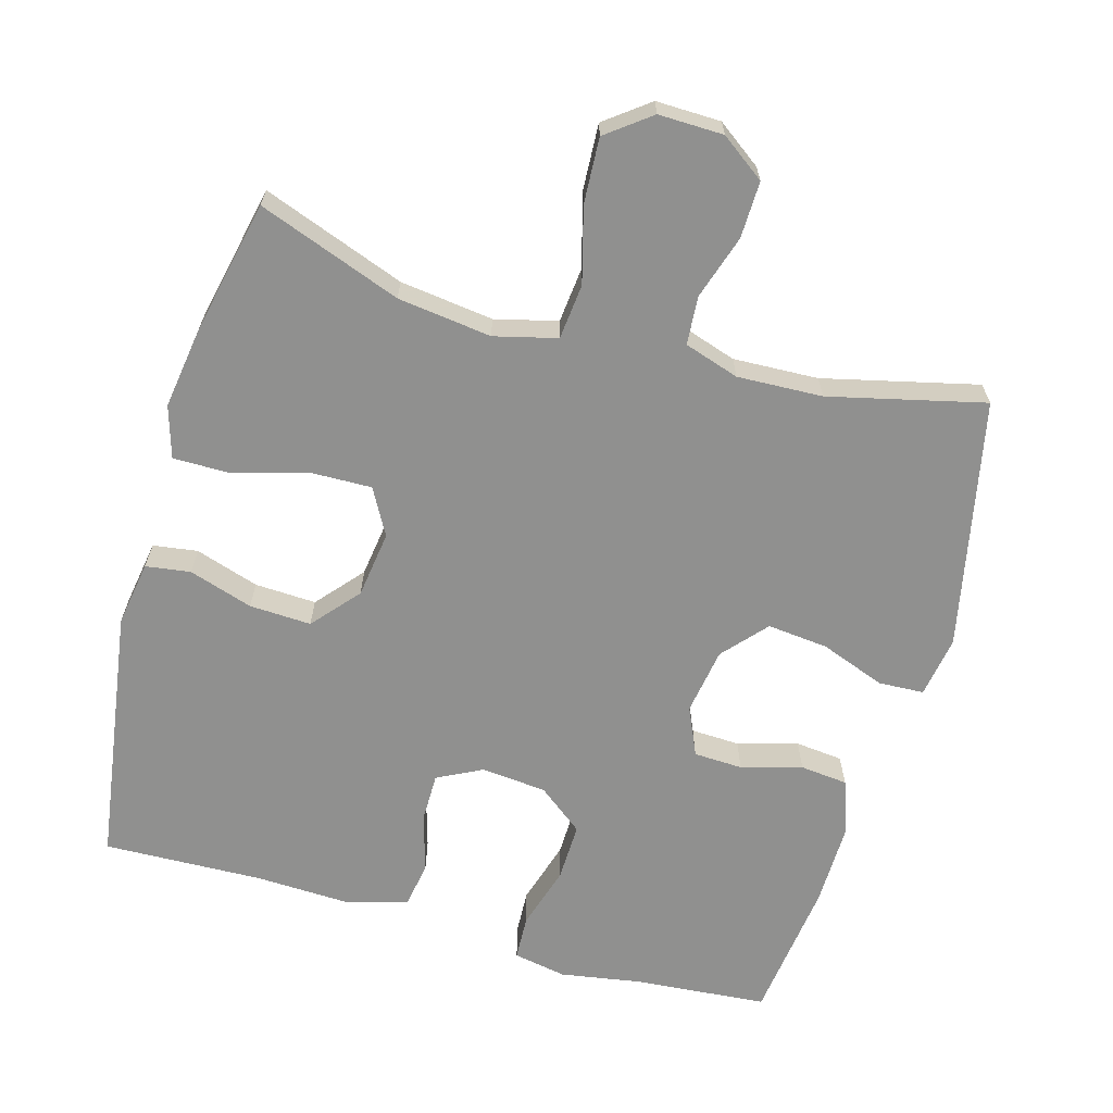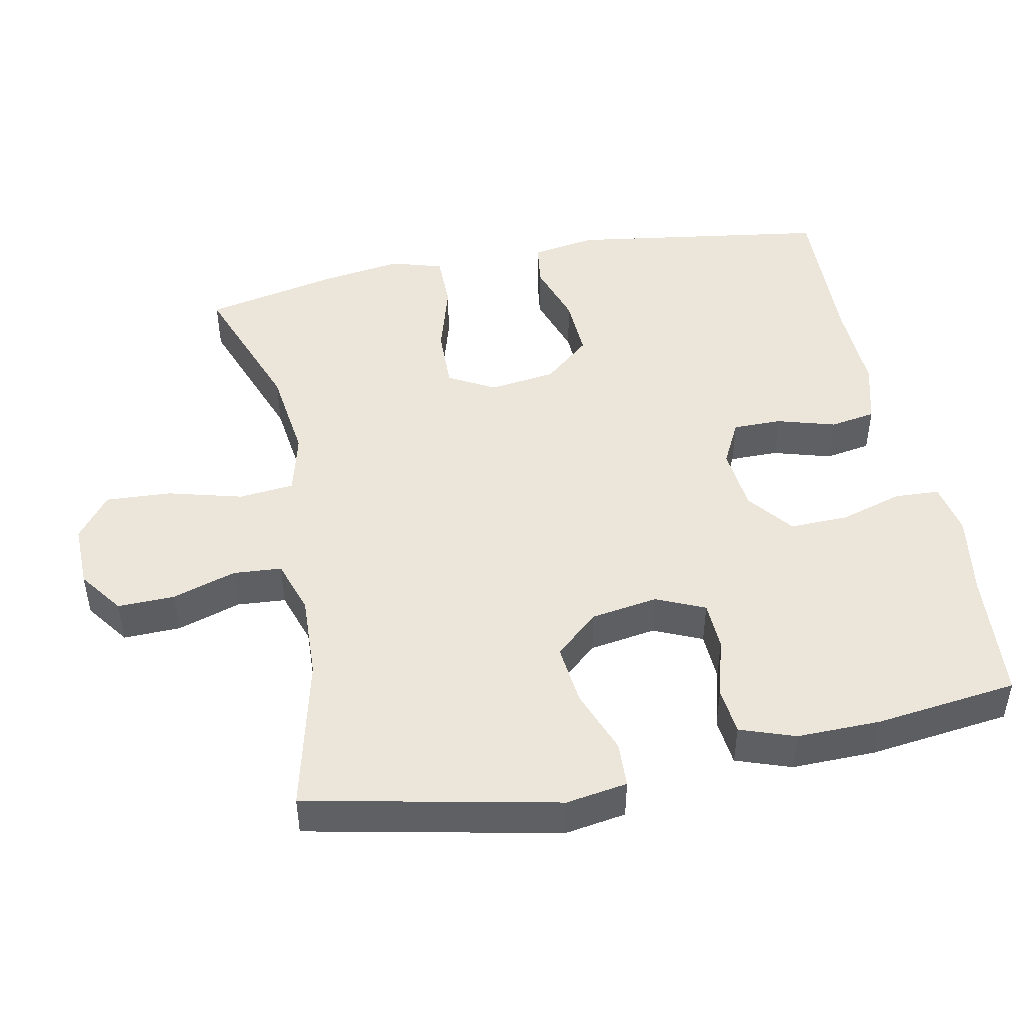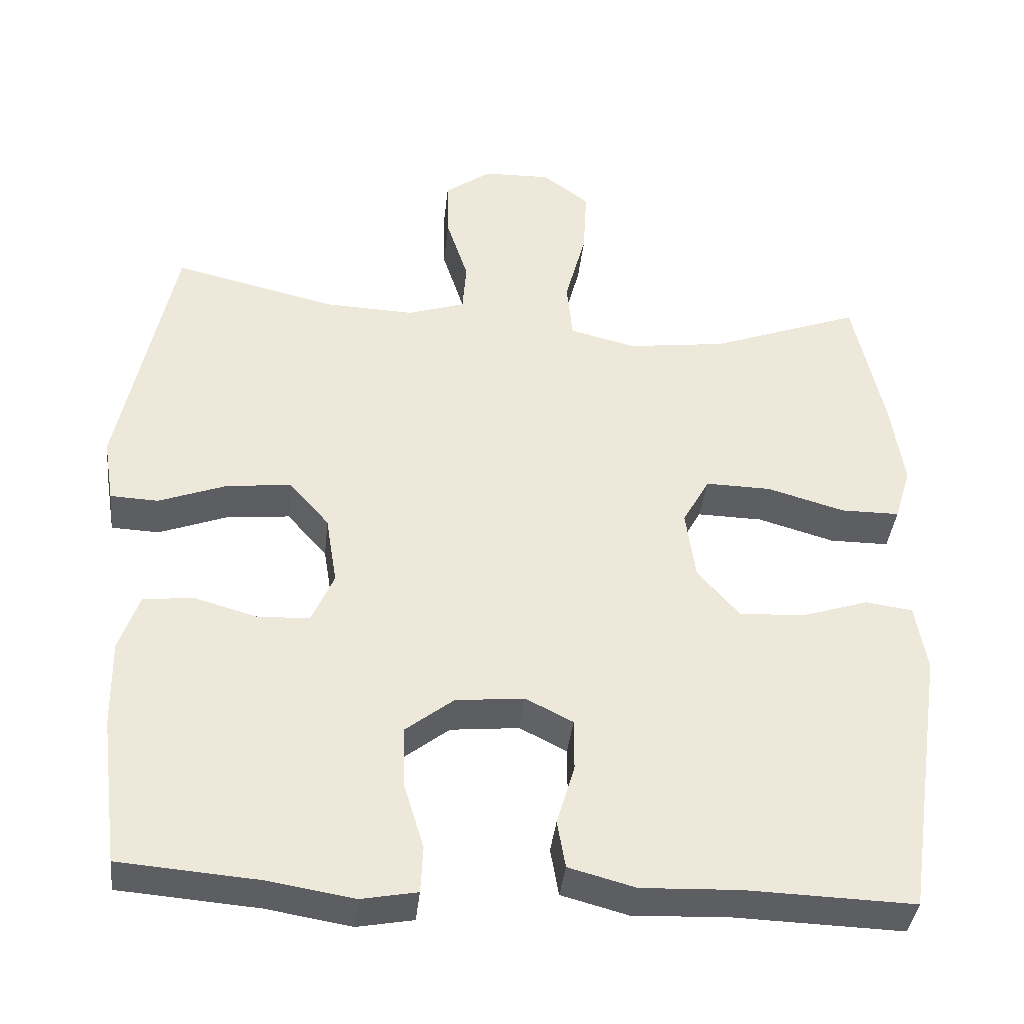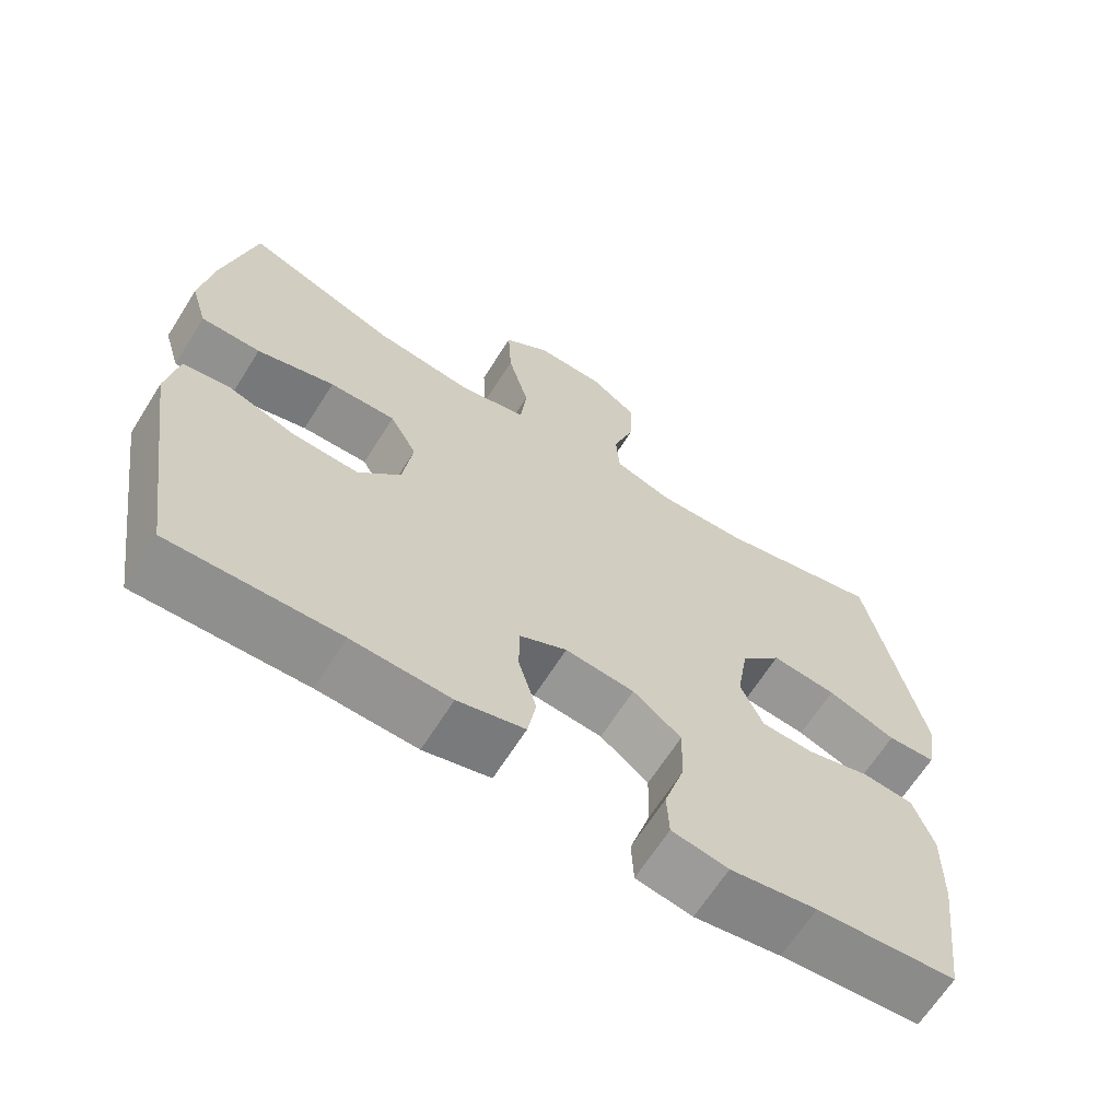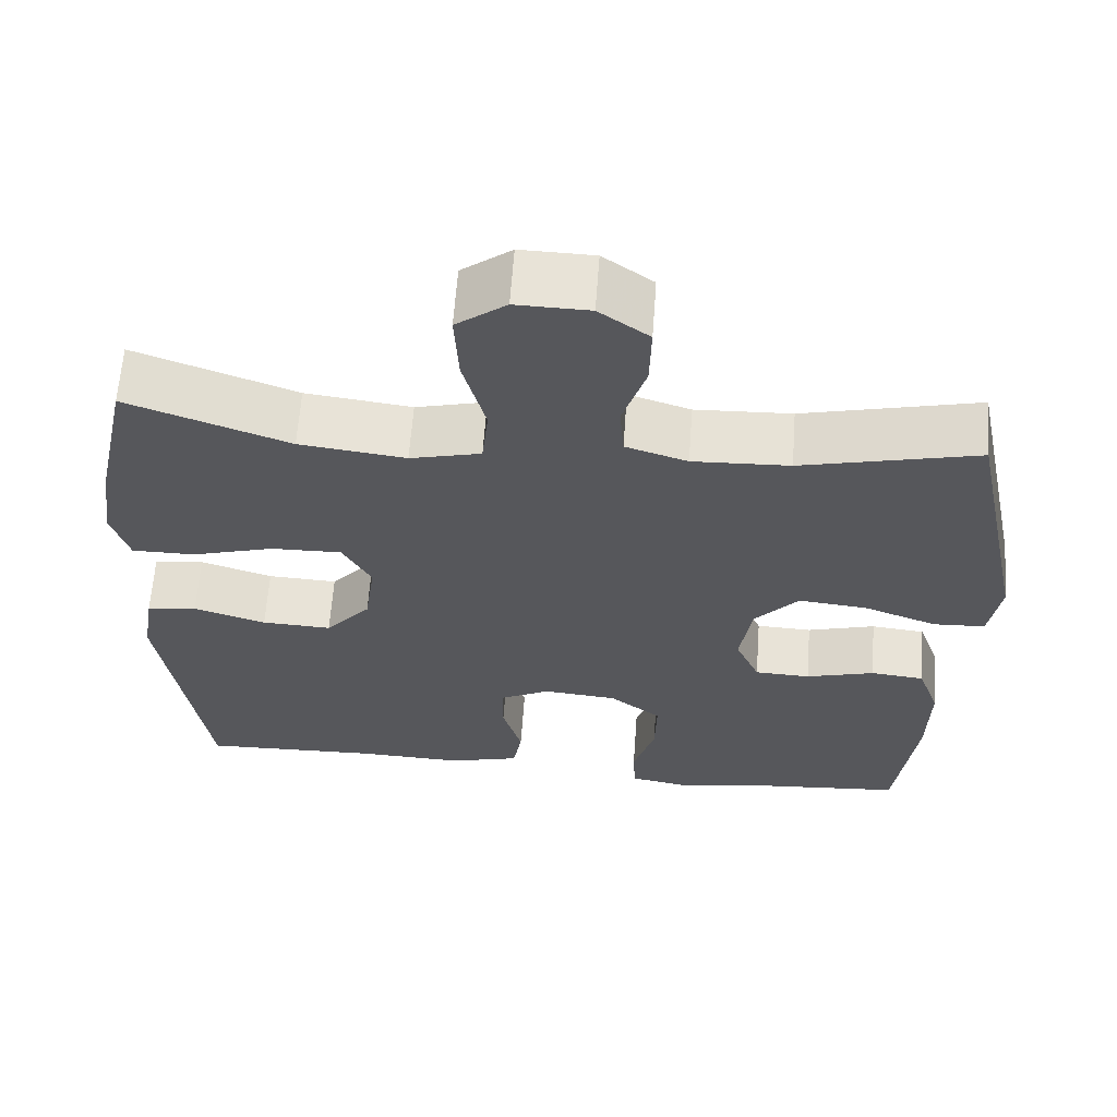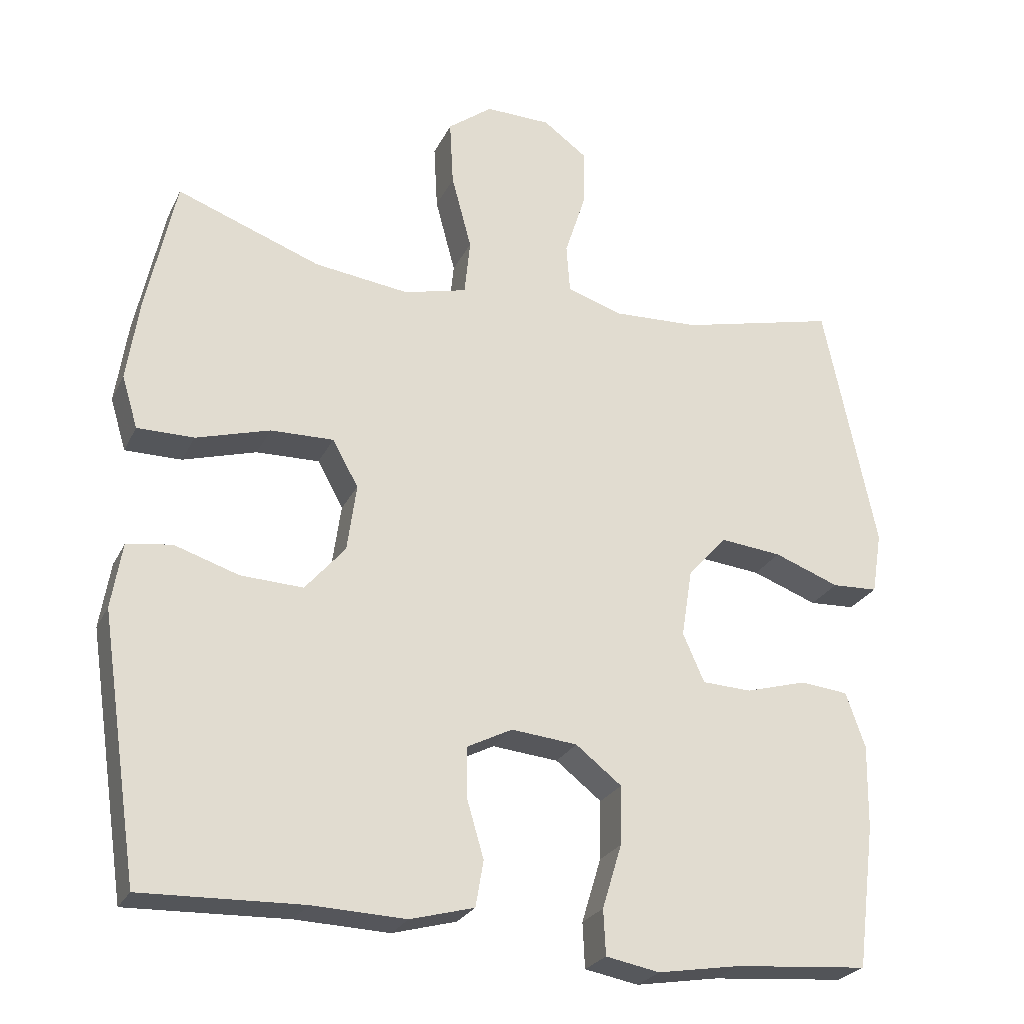
<metadata>
{"format":"obj","ext":"obj","renderer":"f3d","projection":"perspective","resolution":1024,"background":"white","views":[{"elev":-65.5,"azim":-15.8,"up":"+Y"},{"elev":46.7,"azim":78.7,"up":"+Y"},{"elev":-38.5,"azim":173.9,"up":"+Z"},{"elev":-65.9,"azim":-32.3,"up":"+Z"},{"elev":62.6,"azim":4.1,"up":"+Z"},{"elev":-25.3,"azim":-21.1,"up":"+Z"}]}
</metadata>
<code>
v -0.5 0.07 0.5
v -0.299 0.07 0.426
v -0.167 0.07 0.409
v -0.079 0.07 0.431
v -0.071 0.07 0.509
v -0.099 0.07 0.614
v -0.104 0.07 0.706
v -0.042 0.07 0.753
v 0.049 0.07 0.751
v 0.111 0.07 0.706
v 0.109 0.07 0.626
v 0.08 0.07 0.536
v 0.085 0.07 0.468
v 0.162 0.07 0.443
v 0.282 0.07 0.448
v 0.5 0.07 0.5
v 0.573 0.07 0.149
v 0.559 0.07 0.063
v 0.495 0.07 0.06
v 0.404 0.07 0.094
v 0.318 0.07 0.103
v 0.264 0.07 0.042
v 0.249 0.07 -0.052
v 0.279 0.07 -0.12
v 0.348 0.07 -0.123
v 0.433 0.07 -0.099
v 0.5 0.07 -0.106
v 0.527 0.07 -0.183
v 0.525 0.07 -0.301
v 0.5 0.07 -0.5
v 0.314 0.07 -0.515
v 0.199 0.07 -0.534
v 0.124 0.07 -0.52
v 0.121 0.07 -0.457
v 0.148 0.07 -0.368
v 0.15 0.07 -0.286
v 0.086 0.07 -0.236
v -0.006 0.07 -0.227
v -0.069 0.07 -0.259
v -0.069 0.07 -0.328
v -0.045 0.07 -0.41
v -0.056 0.07 -0.474
v -0.145 0.07 -0.498
v -0.276 0.07 -0.493
v -0.5 0.07 -0.5
v -0.554 0.07 -0.135
v -0.539 0.07 -0.044
v -0.476 0.07 -0.035
v -0.386 0.07 -0.064
v -0.299 0.07 -0.068
v -0.243 0.07 -0.003
v -0.23 0.07 0.091
v -0.266 0.07 0.156
v -0.354 0.07 0.154
v -0.457 0.07 0.124
v -0.536 0.07 0.124
v -0.558 0.07 0.197
v -0.541 0.07 0.311
v -0.5 0 0.5
v -0.299 0 0.426
v -0.167 0 0.409
v -0.079 0 0.431
v -0.071 0 0.509
v -0.099 0 0.614
v -0.104 0 0.706
v -0.042 0 0.753
v 0.049 0 0.751
v 0.111 0 0.706
v 0.109 0 0.626
v 0.08 0 0.536
v 0.085 0 0.468
v 0.162 0 0.443
v 0.282 0 0.448
v 0.5 0 0.5
v 0.573 0 0.149
v 0.559 0 0.063
v 0.495 0 0.06
v 0.404 0 0.094
v 0.318 0 0.103
v 0.264 0 0.042
v 0.249 0 -0.052
v 0.279 0 -0.12
v 0.348 0 -0.123
v 0.433 0 -0.099
v 0.5 0 -0.106
v 0.527 0 -0.183
v 0.525 0 -0.301
v 0.5 0 -0.5
v 0.314 0 -0.515
v 0.199 0 -0.534
v 0.124 0 -0.52
v 0.121 0 -0.457
v 0.148 0 -0.368
v 0.15 0 -0.286
v 0.086 0 -0.236
v -0.006 0 -0.227
v -0.069 0 -0.259
v -0.069 0 -0.328
v -0.045 0 -0.41
v -0.056 0 -0.474
v -0.145 0 -0.498
v -0.276 0 -0.493
v -0.5 0 -0.5
v -0.554 0 -0.135
v -0.539 0 -0.044
v -0.476 0 -0.035
v -0.386 0 -0.064
v -0.299 0 -0.068
v -0.243 0 -0.003
v -0.23 0 0.091
v -0.266 0 0.156
v -0.354 0 0.154
v -0.457 0 0.124
v -0.536 0 0.124
v -0.558 0 0.197
v -0.541 0 0.311
f 57 58 1 2
f 54 55 56 57
f 53 54 57 2
f 52 53 2 3
f 51 52 3 4
f 46 47 48 49
f 44 45 46 49
f 44 49 50
f 43 44 50 51
f 40 41 42 43
f 39 40 43 51
f 32 33 34 35
f 31 32 35 36
f 30 31 36
f 29 30 36 37
f 25 26 27 28
f 24 25 28 29
f 17 18 19 20
f 15 16 17 20
f 14 15 20 21
f 13 14 21 22
f 9 10 11 12
f 9 12 13
f 8 9 13
f 5 6 7 8
f 4 5 8 13
f 38 39 51 4
f 24 29 37
f 23 24 37 38
f 22 23 38
f 4 13 22 38
f 60 59 116 115
f 115 114 113 112
f 60 115 112 111
f 61 60 111 110
f 62 61 110 109
f 107 106 105 104
f 107 104 103 102
f 108 107 102
f 109 108 102 101
f 101 100 99 98
f 109 101 98 97
f 93 92 91 90
f 94 93 90 89
f 94 89 88
f 95 94 88 87
f 86 85 84 83
f 87 86 83 82
f 78 77 76 75
f 78 75 74 73
f 79 78 73 72
f 80 79 72 71
f 70 69 68 67
f 71 70 67
f 71 67 66
f 66 65 64 63
f 71 66 63 62
f 62 109 97 96
f 95 87 82
f 96 95 82 81
f 96 81 80
f 96 80 71 62
f 1 59 60 2
f 2 60 61 3
f 3 61 62 4
f 4 62 63 5
f 5 63 64 6
f 6 64 65 7
f 7 65 66 8
f 8 66 67 9
f 9 67 68 10
f 10 68 69 11
f 11 69 70 12
f 12 70 71 13
f 13 71 72 14
f 14 72 73 15
f 15 73 74 16
f 16 74 75 17
f 17 75 76 18
f 18 76 77 19
f 19 77 78 20
f 20 78 79 21
f 21 79 80 22
f 22 80 81 23
f 23 81 82 24
f 24 82 83 25
f 25 83 84 26
f 26 84 85 27
f 27 85 86 28
f 28 86 87 29
f 29 87 88 30
f 30 88 89 31
f 31 89 90 32
f 32 90 91 33
f 33 91 92 34
f 34 92 93 35
f 35 93 94 36
f 36 94 95 37
f 37 95 96 38
f 38 96 97 39
f 39 97 98 40
f 40 98 99 41
f 41 99 100 42
f 42 100 101 43
f 43 101 102 44
f 44 102 103 45
f 45 103 104 46
f 46 104 105 47
f 47 105 106 48
f 48 106 107 49
f 49 107 108 50
f 50 108 109 51
f 51 109 110 52
f 52 110 111 53
f 53 111 112 54
f 54 112 113 55
f 55 113 114 56
f 56 114 115 57
f 57 115 116 58
f 58 116 59 1

</code>
